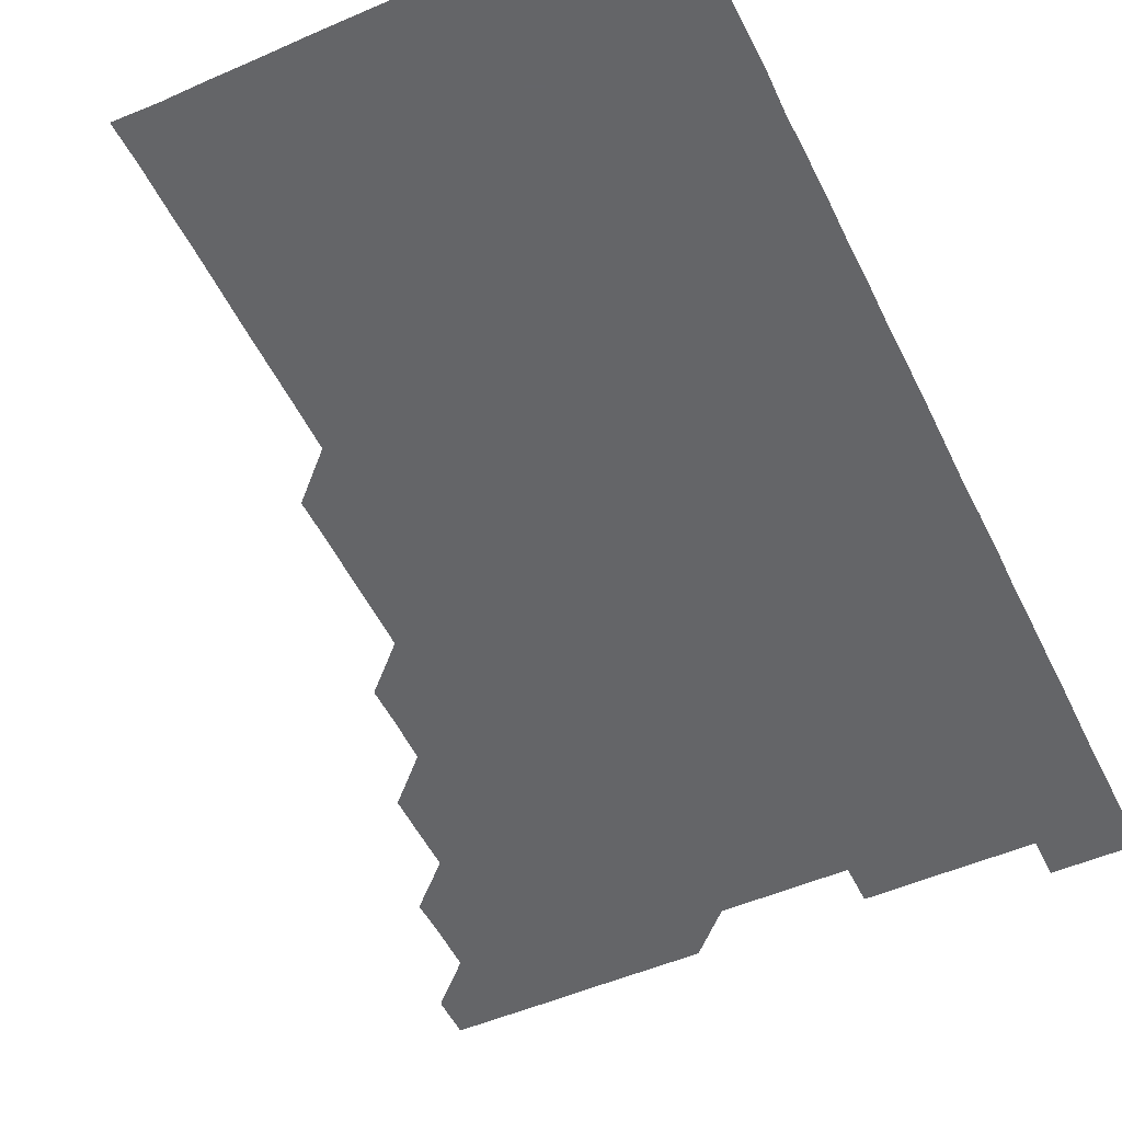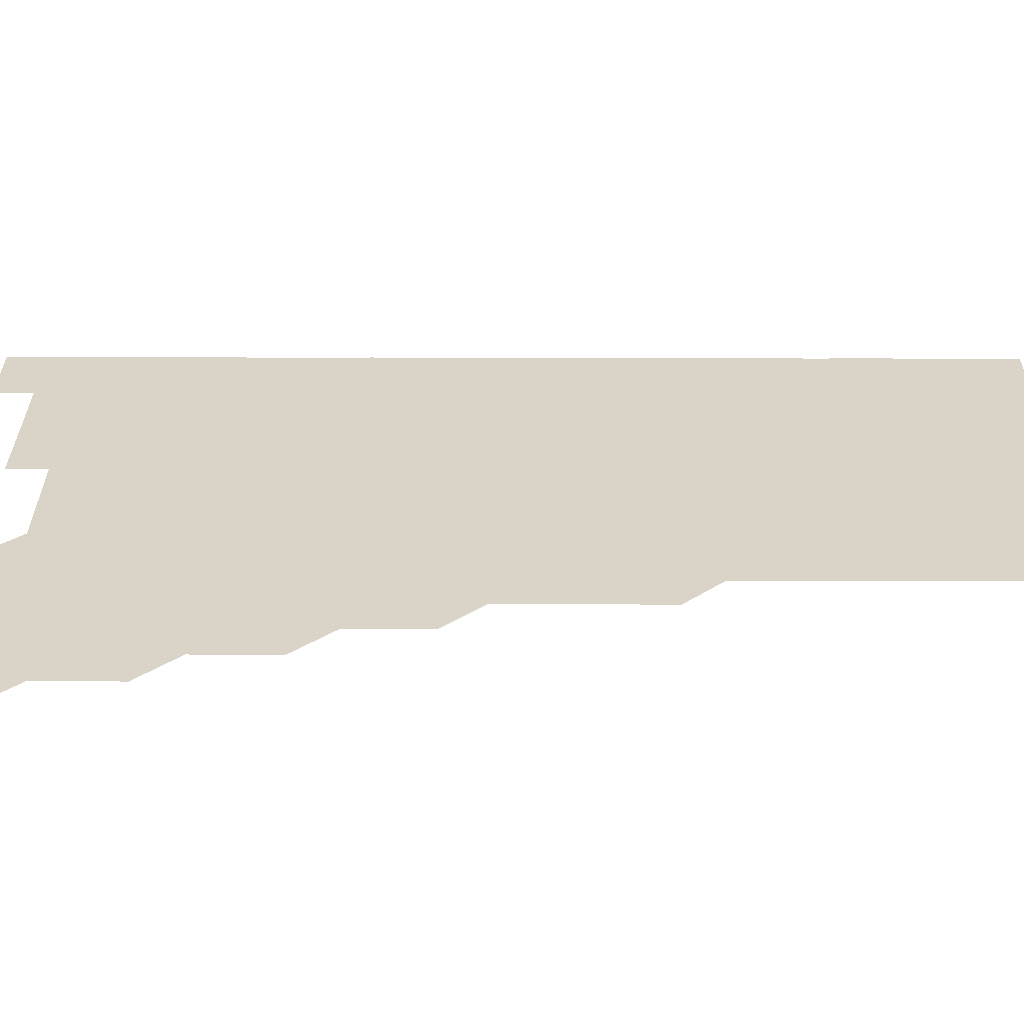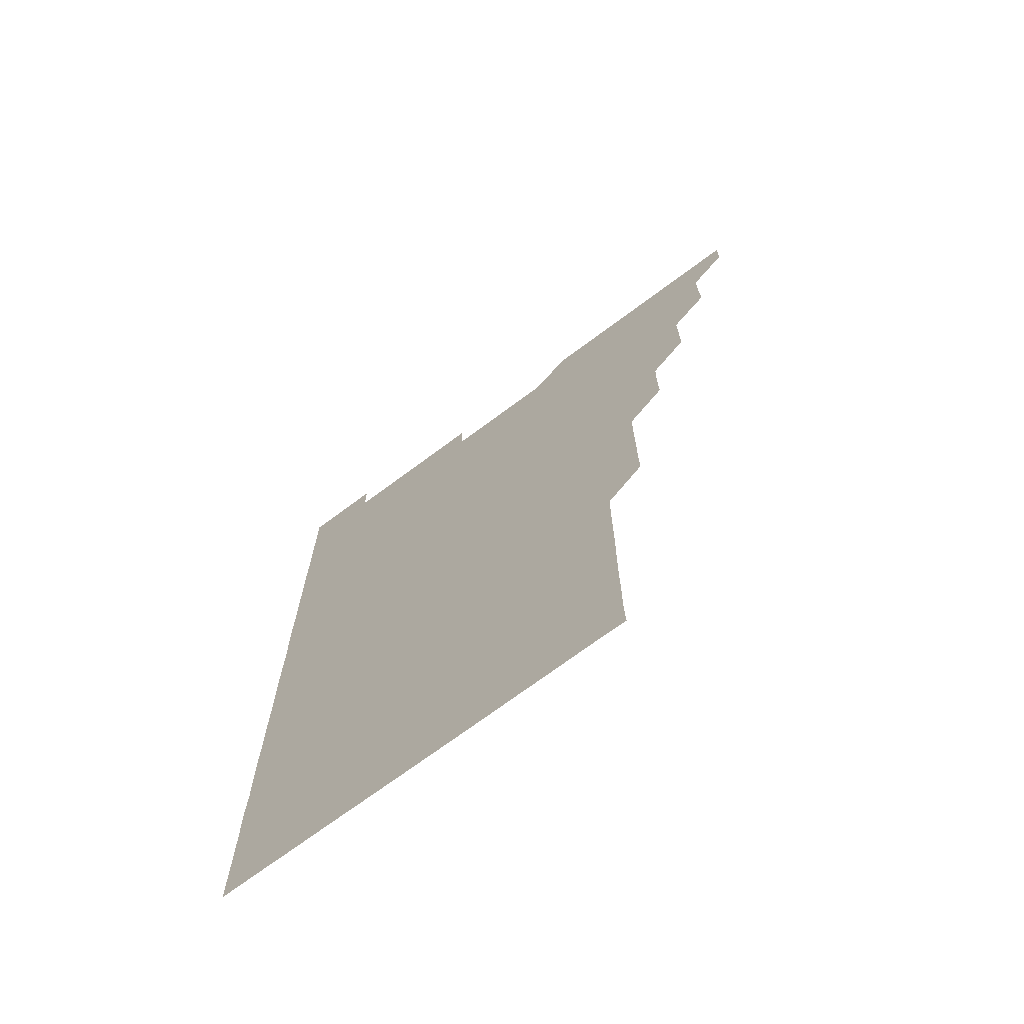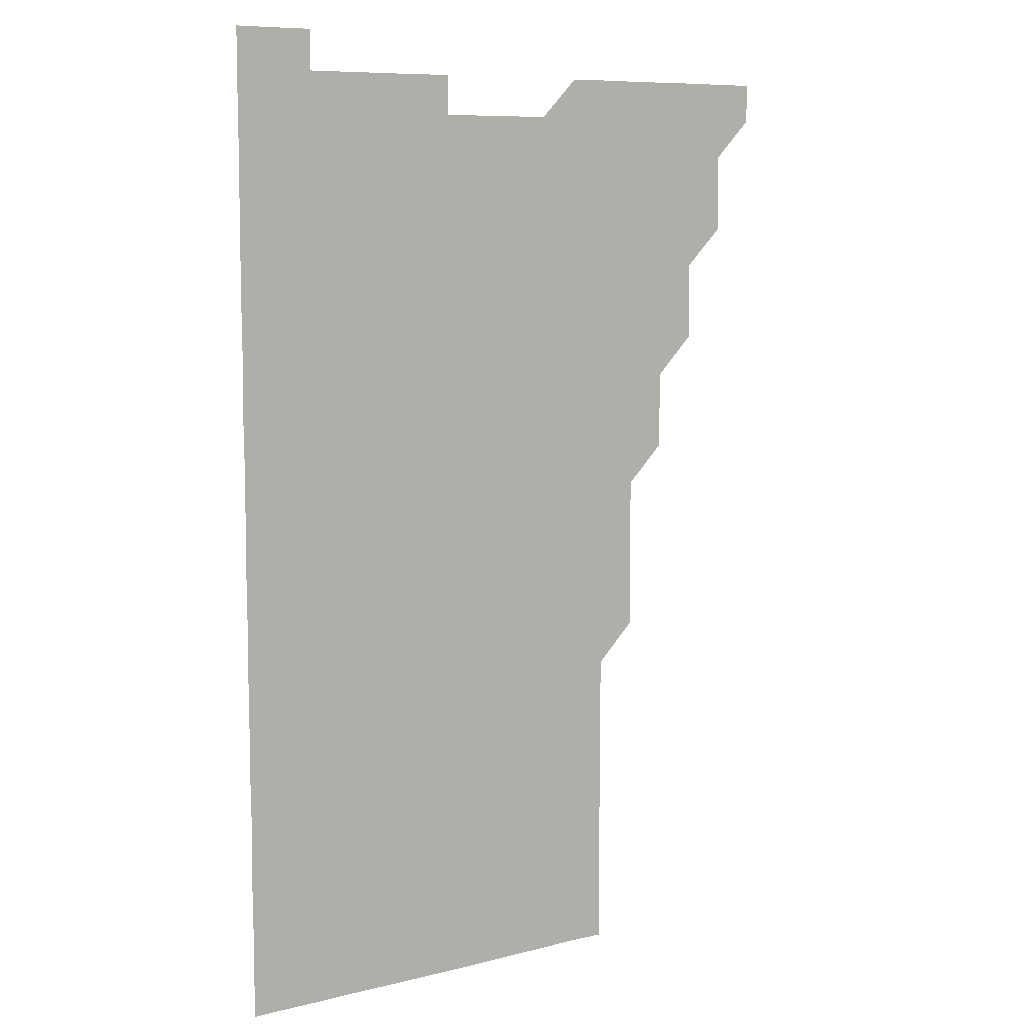
<metadata>
{"format":"obj","ext":"obj","renderer":"f3d","projection":"perspective","resolution":1024,"background":"white","views":[{"elev":-51.6,"azim":25.3,"up":"+Z"},{"elev":28.4,"azim":-89.8,"up":"+Z"},{"elev":-71.3,"azim":-143.3,"up":"+Y"},{"elev":8.6,"azim":146.0,"up":"+Y"}]}
</metadata>
<code>
v 480.9 541 0
v 481 556 0
v 495.7 496 0
v 496.1 510.7 0
v 496 526 0
v 496.1 541 0
v 496 556 0
v 510.9 450.9 0
v 510.9 465.8 0
v 511 481 0
v 511.3 496.2 0
v 510.9 511 0
v 511.1 526 0
v 511 540.9 0
v 511 556.1 0
v 525.9 405.8 0
v 526.1 420.9 0
v 525.8 435.8 0
v 526.2 451 0
v 526 466.1 0
v 525.9 481 0
v 526 496 0
v 526.1 511 0
v 526 526 0
v 526.1 540.9 0
v 526 556.1 0
v 540.9 330.8 0
v 541.1 345.8 0
v 541 360.8 0
v 541 375.8 0
v 540.9 390.9 0
v 541 406 0
v 541 421 0
v 541.2 436.2 0
v 540.9 450.9 0
v 541.1 466 0
v 541.1 481 0
v 540.9 496 0
v 541 511 0
v 541 526 0
v 541 540.9 0
v 541 556 0
v 555.8 195.9 0
v 556.2 210.6 0
v 556.1 225.5 0
v 556.2 240.5 0
v 556.1 255.7 0
v 556 270.7 0
v 556.1 285.8 0
v 556.1 300.8 0
v 556 315.8 0
v 556.1 331.1 0
v 556 346 0
v 556 361 0
v 556 376 0
v 556 391 0
v 556.1 406.1 0
v 556 421 0
v 556 436 0
v 556.1 451.1 0
v 556 466 0
v 556 481 0
v 556.2 496 0
v 556 511 0
v 556 526 0
v 556 541 0
v 556 556.1 0
v 570.8 196.3 0
v 570.8 210.8 0
v 571.2 226.2 0
v 571.1 241.1 0
v 571.1 256 0
v 571.1 271.1 0
v 571 286 0
v 570.9 300.9 0
v 571.1 316.2 0
v 571.1 331.1 0
v 571.1 346 0
v 571.1 361.1 0
v 571 376 0
v 571.1 391.1 0
v 570.9 405.9 0
v 571.1 421.1 0
v 571 436 0
v 571 451 0
v 571 466 0
v 571 481 0
v 571 496 0
v 571.1 511 0
v 571 525.9 0
v 571 540.9 0
v 570.9 556.1 0
v 585.7 196 0
v 586.1 211.3 0
v 586.2 226.3 0
v 586 241 0
v 586.2 256.3 0
v 586.1 271.1 0
v 586 286 0
v 586.1 301.2 0
v 586 316 0
v 585.9 330.8 0
v 586.1 346.2 0
v 586 361 0
v 586 376 0
v 586 391 0
v 586 406 0
v 586.1 421.1 0
v 586 436 0
v 586 451 0
v 586.1 466.1 0
v 586 481 0
v 586 496 0
v 586 511 0
v 586 526 0
v 585.9 541 0
v 600.8 196 0
v 601.1 211 0
v 601 226 0
v 601 241.1 0
v 601 256 0
v 601 271 0
v 601 286.1 0
v 601 301 0
v 601 316.1 0
v 601.1 331.2 0
v 601 345.9 0
v 601 361.1 0
v 601 376.1 0
v 601.1 391.2 0
v 601 406 0
v 601 421 0
v 601 436 0
v 601 451 0
v 601 466 0
v 601 481 0
v 601 496 0
v 601 511 0
v 601 526.1 0
v 601 541 0
v 615.8 195.8 0
v 616 211.3 0
v 616.1 226.1 0
v 616 241 0
v 616 256.1 0
v 616 271 0
v 616 285.9 0
v 616 301.1 0
v 616 316.2 0
v 616 331.1 0
v 616 346 0
v 616 361.1 0
v 616 376 0
v 616 391.1 0
v 616 405.9 0
v 616 421.1 0
v 616 436 0
v 616 451.1 0
v 616 466 0
v 616 481 0
v 616 496 0
v 616 511 0
v 616.1 525.9 0
v 616 541 0
v 631 195.8 0
v 631 211 0
v 631 226.1 0
v 631 241.1 0
v 631 256.1 0
v 631 271 0
v 631 286.1 0
v 631 301 0
v 631 316 0
v 631 331 0
v 631 346.1 0
v 631 361 0
v 631 376.1 0
v 631 391 0
v 631 406 0
v 631 421.1 0
v 631 436 0
v 631 451 0
v 631 466 0
v 631 481 0
v 631 496 0
v 631 511 0
v 631 525.9 0
v 631 541.1 0
v 631 556.1 0
v 646 195.8 0
v 646 211.2 0
v 646 226.1 0
v 646 240.9 0
v 645.9 256.2 0
v 646.1 271.1 0
v 646 286 0
v 646 301.2 0
v 646 316.1 0
v 646 331 0
v 646 345.9 0
v 646 361.1 0
v 646 376 0
v 646 391 0
v 646 406 0
v 646 421.1 0
v 646 436 0
v 646 451.1 0
v 646 466 0
v 646 481.1 0
v 646 496 0
v 646 511 0
v 646 526 0
v 646 541 0
v 645.9 556 0
v 661.1 195.9 0
v 660.9 211.1 0
v 661 226 0
v 660.9 241.2 0
v 661.2 255.7 0
v 661 271 0
v 661 286 0
v 661 300.9 0
v 661 316 0
v 661 331.1 0
v 661 346.1 0
v 661 361 0
v 661 376.1 0
v 661 391 0
v 660.9 406.1 0
v 661 421 0
v 661 436 0
v 661 451 0
v 661 466 0
v 661 481 0
v 661 496 0
v 661 511 0
v 661 526 0
v 661 540.9 0
v 660.9 556 0
v 676.2 196 0
v 676 211 0
v 676 226.2 0
v 676 240.9 0
v 676 255.9 0
v 675.8 271.4 0
v 676 285.9 0
v 675.9 301.2 0
v 676 316.1 0
v 675.9 331.1 0
v 676 346 0
v 675.9 361.2 0
v 676 376 0
v 675.9 391.1 0
v 676.1 405.9 0
v 676 421 0
v 675.9 436.1 0
v 676 451 0
v 676 466 0
v 675.9 481.1 0
v 676 496 0
v 676 511 0
v 676 526 0
v 676 541 0
v 676 556 0
v 691.2 195.9 0
v 691 210.9 0
v 690.7 226.3 0
v 691 241 0
v 690.9 256.2 0
v 691.1 270.9 0
v 690.9 286.2 0
v 691 300.9 0
v 690.7 316.3 0
v 691 331 0
v 690.9 346.1 0
v 691 361 0
v 690.9 376.1 0
v 690.9 391 0
v 691 406 0
v 690.9 421.1 0
v 691.1 436 0
v 690.9 451.1 0
v 691 466 0
v 691 481 0
v 691 496 0
v 691 511 0
v 691 526 0
v 691 541 0
v 691 556 0
v 691 571 0
v 706.2 196 0
v 705.9 211.2 0
v 706.1 226 0
v 706 241 0
v 705.7 256.4 0
v 705.9 271 0
v 706 286.1 0
v 705.8 301.2 0
v 706 316 0
v 705.9 331.1 0
v 705.9 346 0
v 706 361 0
v 706 376.1 0
v 705.9 391 0
v 706 406 0
v 705.9 421.1 0
v 705.7 436.2 0
v 706 450.9 0
v 706 466 0
v 705.7 481.1 0
v 706 496 0
v 706 511 0
v 706 526 0
v 705.9 541 0
v 706 556 0
v 706 571 0
v 721.1 195.9 0
v 721 210.8 0
v 721 225.8 0
v 721 240.7 0
v 721.3 255.6 0
v 720.8 270.7 0
v 721.1 285.7 0
v 721.2 300.7 0
v 721 315.7 0
v 721.2 330.7 0
v 721 345.8 0
v 721.1 360.8 0
v 721.2 375.7 0
v 721 390.7 0
v 720.9 405.9 0
v 721.1 420.9 0
v 721.3 435.8 0
v 721 450.9 0
v 721.1 465.9 0
v 721.1 480.9 0
v 721.2 495.9 0
v 721 510.9 0
v 720.9 526 0
v 721.1 541 0
v 721 556 0
v 721 571 0
f 5 6 1
f 1 6 2
f 6 7 2
f 10 11 3
f 3 11 4
f 11 12 4
f 4 12 5
f 12 13 5
f 5 13 6
f 13 14 6
f 6 14 7
f 14 15 7
f 18 19 8
f 8 19 9
f 19 20 9
f 9 20 10
f 20 21 10
f 10 21 11
f 21 22 11
f 11 22 12
f 22 23 12
f 12 23 13
f 23 24 13
f 13 24 14
f 24 25 14
f 14 25 15
f 25 26 15
f 31 32 16
f 16 32 17
f 32 33 17
f 17 33 18
f 33 34 18
f 18 34 19
f 34 35 19
f 19 35 20
f 35 36 20
f 20 36 21
f 36 37 21
f 21 37 22
f 37 38 22
f 22 38 23
f 38 39 23
f 23 39 24
f 39 40 24
f 24 40 25
f 40 41 25
f 25 41 26
f 41 42 26
f 51 52 27
f 27 52 28
f 52 53 28
f 28 53 29
f 53 54 29
f 29 54 30
f 54 55 30
f 30 55 31
f 55 56 31
f 31 56 32
f 56 57 32
f 32 57 33
f 57 58 33
f 33 58 34
f 58 59 34
f 34 59 35
f 59 60 35
f 35 60 36
f 60 61 36
f 36 61 37
f 61 62 37
f 37 62 38
f 62 63 38
f 38 63 39
f 63 64 39
f 39 64 40
f 64 65 40
f 40 65 41
f 65 66 41
f 41 66 42
f 66 67 42
f 43 68 44
f 68 69 44
f 44 69 45
f 69 70 45
f 45 70 46
f 70 71 46
f 46 71 47
f 71 72 47
f 47 72 48
f 72 73 48
f 48 73 49
f 73 74 49
f 49 74 50
f 74 75 50
f 50 75 51
f 75 76 51
f 51 76 52
f 76 77 52
f 52 77 53
f 77 78 53
f 53 78 54
f 78 79 54
f 54 79 55
f 79 80 55
f 55 80 56
f 80 81 56
f 56 81 57
f 81 82 57
f 57 82 58
f 82 83 58
f 58 83 59
f 83 84 59
f 59 84 60
f 84 85 60
f 60 85 61
f 85 86 61
f 61 86 62
f 86 87 62
f 62 87 63
f 87 88 63
f 63 88 64
f 88 89 64
f 64 89 65
f 89 90 65
f 65 90 66
f 90 91 66
f 66 91 67
f 91 92 67
f 68 93 69
f 93 94 69
f 69 94 70
f 94 95 70
f 70 95 71
f 95 96 71
f 71 96 72
f 96 97 72
f 72 97 73
f 97 98 73
f 73 98 74
f 98 99 74
f 74 99 75
f 99 100 75
f 75 100 76
f 100 101 76
f 76 101 77
f 101 102 77
f 77 102 78
f 102 103 78
f 78 103 79
f 103 104 79
f 79 104 80
f 104 105 80
f 80 105 81
f 105 106 81
f 81 106 82
f 106 107 82
f 82 107 83
f 107 108 83
f 83 108 84
f 108 109 84
f 84 109 85
f 109 110 85
f 85 110 86
f 110 111 86
f 86 111 87
f 111 112 87
f 87 112 88
f 112 113 88
f 88 113 89
f 113 114 89
f 89 114 90
f 114 115 90
f 90 115 91
f 115 116 91
f 91 116 92
f 93 117 94
f 117 118 94
f 94 118 95
f 118 119 95
f 95 119 96
f 119 120 96
f 96 120 97
f 120 121 97
f 97 121 98
f 121 122 98
f 98 122 99
f 122 123 99
f 99 123 100
f 123 124 100
f 100 124 101
f 124 125 101
f 101 125 102
f 125 126 102
f 102 126 103
f 126 127 103
f 103 127 104
f 127 128 104
f 104 128 105
f 128 129 105
f 105 129 106
f 129 130 106
f 106 130 107
f 130 131 107
f 107 131 108
f 131 132 108
f 108 132 109
f 132 133 109
f 109 133 110
f 133 134 110
f 110 134 111
f 134 135 111
f 111 135 112
f 135 136 112
f 112 136 113
f 136 137 113
f 113 137 114
f 137 138 114
f 114 138 115
f 138 139 115
f 115 139 116
f 139 140 116
f 117 141 118
f 141 142 118
f 118 142 119
f 142 143 119
f 119 143 120
f 143 144 120
f 120 144 121
f 144 145 121
f 121 145 122
f 145 146 122
f 122 146 123
f 146 147 123
f 123 147 124
f 147 148 124
f 124 148 125
f 148 149 125
f 125 149 126
f 149 150 126
f 126 150 127
f 150 151 127
f 127 151 128
f 151 152 128
f 128 152 129
f 152 153 129
f 129 153 130
f 153 154 130
f 130 154 131
f 154 155 131
f 131 155 132
f 155 156 132
f 132 156 133
f 156 157 133
f 133 157 134
f 157 158 134
f 134 158 135
f 158 159 135
f 135 159 136
f 159 160 136
f 136 160 137
f 160 161 137
f 137 161 138
f 161 162 138
f 138 162 139
f 162 163 139
f 139 163 140
f 163 164 140
f 141 165 142
f 165 166 142
f 142 166 143
f 166 167 143
f 143 167 144
f 167 168 144
f 144 168 145
f 168 169 145
f 145 169 146
f 169 170 146
f 146 170 147
f 170 171 147
f 147 171 148
f 171 172 148
f 148 172 149
f 172 173 149
f 149 173 150
f 173 174 150
f 150 174 151
f 174 175 151
f 151 175 152
f 175 176 152
f 152 176 153
f 176 177 153
f 153 177 154
f 177 178 154
f 154 178 155
f 178 179 155
f 155 179 156
f 179 180 156
f 156 180 157
f 180 181 157
f 157 181 158
f 181 182 158
f 158 182 159
f 182 183 159
f 159 183 160
f 183 184 160
f 160 184 161
f 184 185 161
f 161 185 162
f 185 186 162
f 162 186 163
f 186 187 163
f 163 187 164
f 187 188 164
f 165 190 166
f 190 191 166
f 166 191 167
f 191 192 167
f 167 192 168
f 192 193 168
f 168 193 169
f 193 194 169
f 169 194 170
f 194 195 170
f 170 195 171
f 195 196 171
f 171 196 172
f 196 197 172
f 172 197 173
f 197 198 173
f 173 198 174
f 198 199 174
f 174 199 175
f 199 200 175
f 175 200 176
f 200 201 176
f 176 201 177
f 201 202 177
f 177 202 178
f 202 203 178
f 178 203 179
f 203 204 179
f 179 204 180
f 204 205 180
f 180 205 181
f 205 206 181
f 181 206 182
f 206 207 182
f 182 207 183
f 207 208 183
f 183 208 184
f 208 209 184
f 184 209 185
f 209 210 185
f 185 210 186
f 210 211 186
f 186 211 187
f 211 212 187
f 187 212 188
f 212 213 188
f 188 213 189
f 213 214 189
f 190 215 191
f 215 216 191
f 191 216 192
f 216 217 192
f 192 217 193
f 217 218 193
f 193 218 194
f 218 219 194
f 194 219 195
f 219 220 195
f 195 220 196
f 220 221 196
f 196 221 197
f 221 222 197
f 197 222 198
f 222 223 198
f 198 223 199
f 223 224 199
f 199 224 200
f 224 225 200
f 200 225 201
f 225 226 201
f 201 226 202
f 226 227 202
f 202 227 203
f 227 228 203
f 203 228 204
f 228 229 204
f 204 229 205
f 229 230 205
f 205 230 206
f 230 231 206
f 206 231 207
f 231 232 207
f 207 232 208
f 232 233 208
f 208 233 209
f 233 234 209
f 209 234 210
f 234 235 210
f 210 235 211
f 235 236 211
f 211 236 212
f 236 237 212
f 212 237 213
f 237 238 213
f 213 238 214
f 238 239 214
f 215 240 216
f 240 241 216
f 216 241 217
f 241 242 217
f 217 242 218
f 242 243 218
f 218 243 219
f 243 244 219
f 219 244 220
f 244 245 220
f 220 245 221
f 245 246 221
f 221 246 222
f 246 247 222
f 222 247 223
f 247 248 223
f 223 248 224
f 248 249 224
f 224 249 225
f 249 250 225
f 225 250 226
f 250 251 226
f 226 251 227
f 251 252 227
f 227 252 228
f 252 253 228
f 228 253 229
f 253 254 229
f 229 254 230
f 254 255 230
f 230 255 231
f 255 256 231
f 231 256 232
f 256 257 232
f 232 257 233
f 257 258 233
f 233 258 234
f 258 259 234
f 234 259 235
f 259 260 235
f 235 260 236
f 260 261 236
f 236 261 237
f 261 262 237
f 237 262 238
f 262 263 238
f 238 263 239
f 263 264 239
f 240 265 241
f 265 266 241
f 241 266 242
f 266 267 242
f 242 267 243
f 267 268 243
f 243 268 244
f 268 269 244
f 244 269 245
f 269 270 245
f 245 270 246
f 270 271 246
f 246 271 247
f 271 272 247
f 247 272 248
f 272 273 248
f 248 273 249
f 273 274 249
f 249 274 250
f 274 275 250
f 250 275 251
f 275 276 251
f 251 276 252
f 276 277 252
f 252 277 253
f 277 278 253
f 253 278 254
f 278 279 254
f 254 279 255
f 279 280 255
f 255 280 256
f 280 281 256
f 256 281 257
f 281 282 257
f 257 282 258
f 282 283 258
f 258 283 259
f 283 284 259
f 259 284 260
f 284 285 260
f 260 285 261
f 285 286 261
f 261 286 262
f 286 287 262
f 262 287 263
f 287 288 263
f 263 288 264
f 288 289 264
f 265 291 266
f 291 292 266
f 266 292 267
f 292 293 267
f 267 293 268
f 293 294 268
f 268 294 269
f 294 295 269
f 269 295 270
f 295 296 270
f 270 296 271
f 296 297 271
f 271 297 272
f 297 298 272
f 272 298 273
f 298 299 273
f 273 299 274
f 299 300 274
f 274 300 275
f 300 301 275
f 275 301 276
f 301 302 276
f 276 302 277
f 302 303 277
f 277 303 278
f 303 304 278
f 278 304 279
f 304 305 279
f 279 305 280
f 305 306 280
f 280 306 281
f 306 307 281
f 281 307 282
f 307 308 282
f 282 308 283
f 308 309 283
f 283 309 284
f 309 310 284
f 284 310 285
f 310 311 285
f 285 311 286
f 311 312 286
f 286 312 287
f 312 313 287
f 287 313 288
f 313 314 288
f 288 314 289
f 314 315 289
f 289 315 290
f 315 316 290
f 291 317 292
f 317 318 292
f 292 318 293
f 318 319 293
f 293 319 294
f 319 320 294
f 294 320 295
f 320 321 295
f 295 321 296
f 321 322 296
f 296 322 297
f 322 323 297
f 297 323 298
f 323 324 298
f 298 324 299
f 324 325 299
f 299 325 300
f 325 326 300
f 300 326 301
f 326 327 301
f 301 327 302
f 327 328 302
f 302 328 303
f 328 329 303
f 303 329 304
f 329 330 304
f 304 330 305
f 330 331 305
f 305 331 306
f 331 332 306
f 306 332 307
f 332 333 307
f 307 333 308
f 333 334 308
f 308 334 309
f 334 335 309
f 309 335 310
f 335 336 310
f 310 336 311
f 336 337 311
f 311 337 312
f 337 338 312
f 312 338 313
f 338 339 313
f 313 339 314
f 339 340 314
f 314 340 315
f 340 341 315
f 315 341 316
f 341 342 316

</code>
